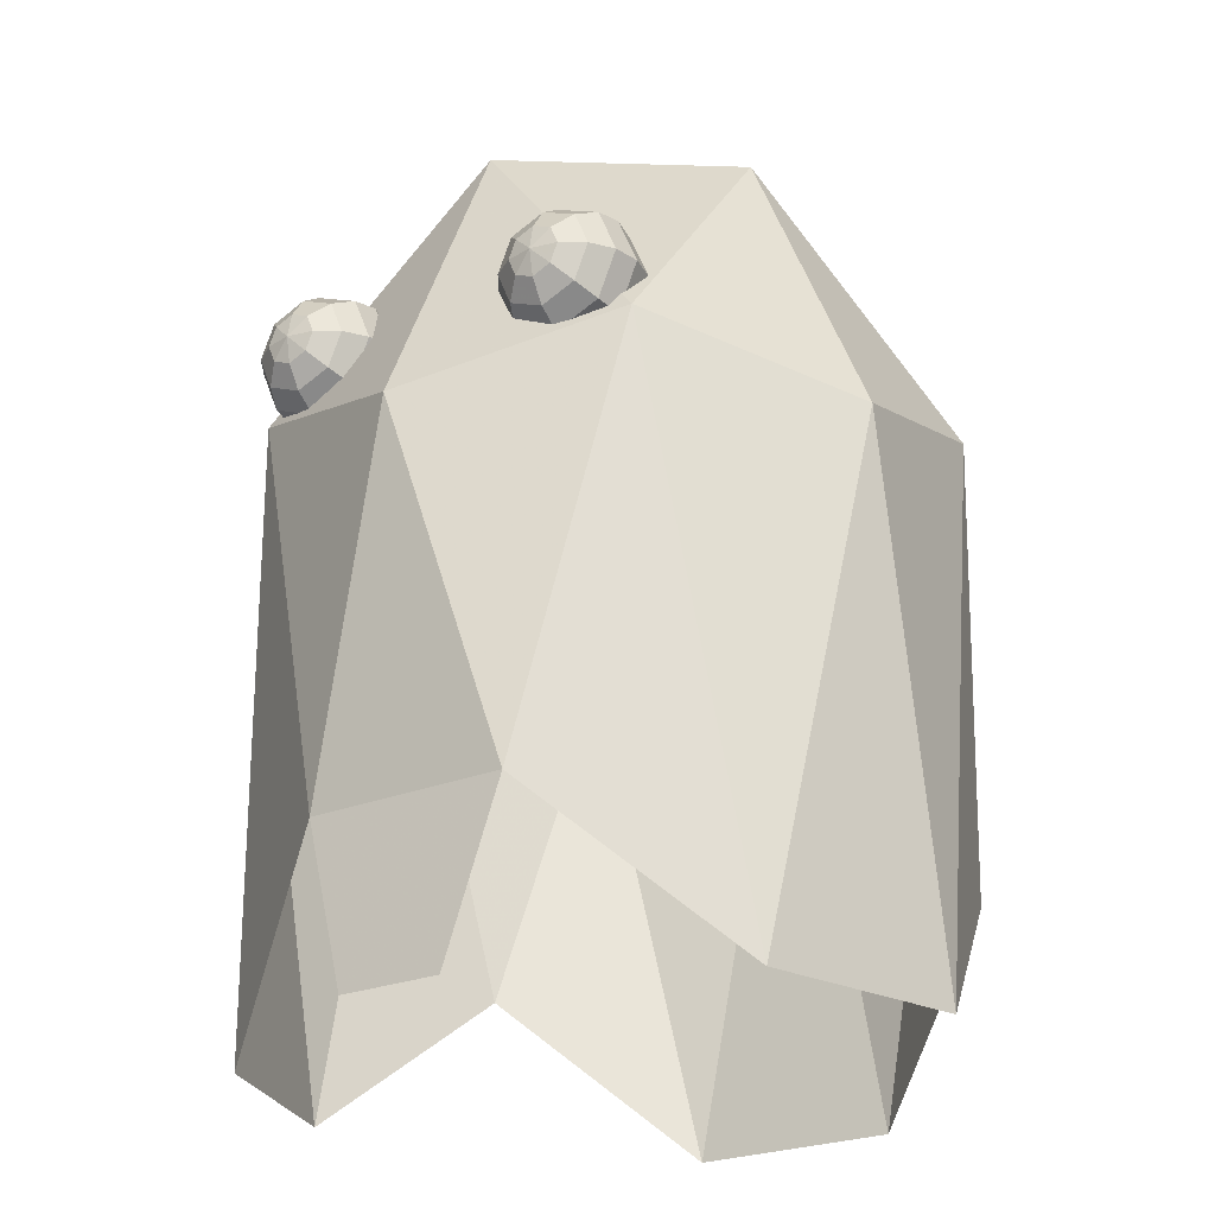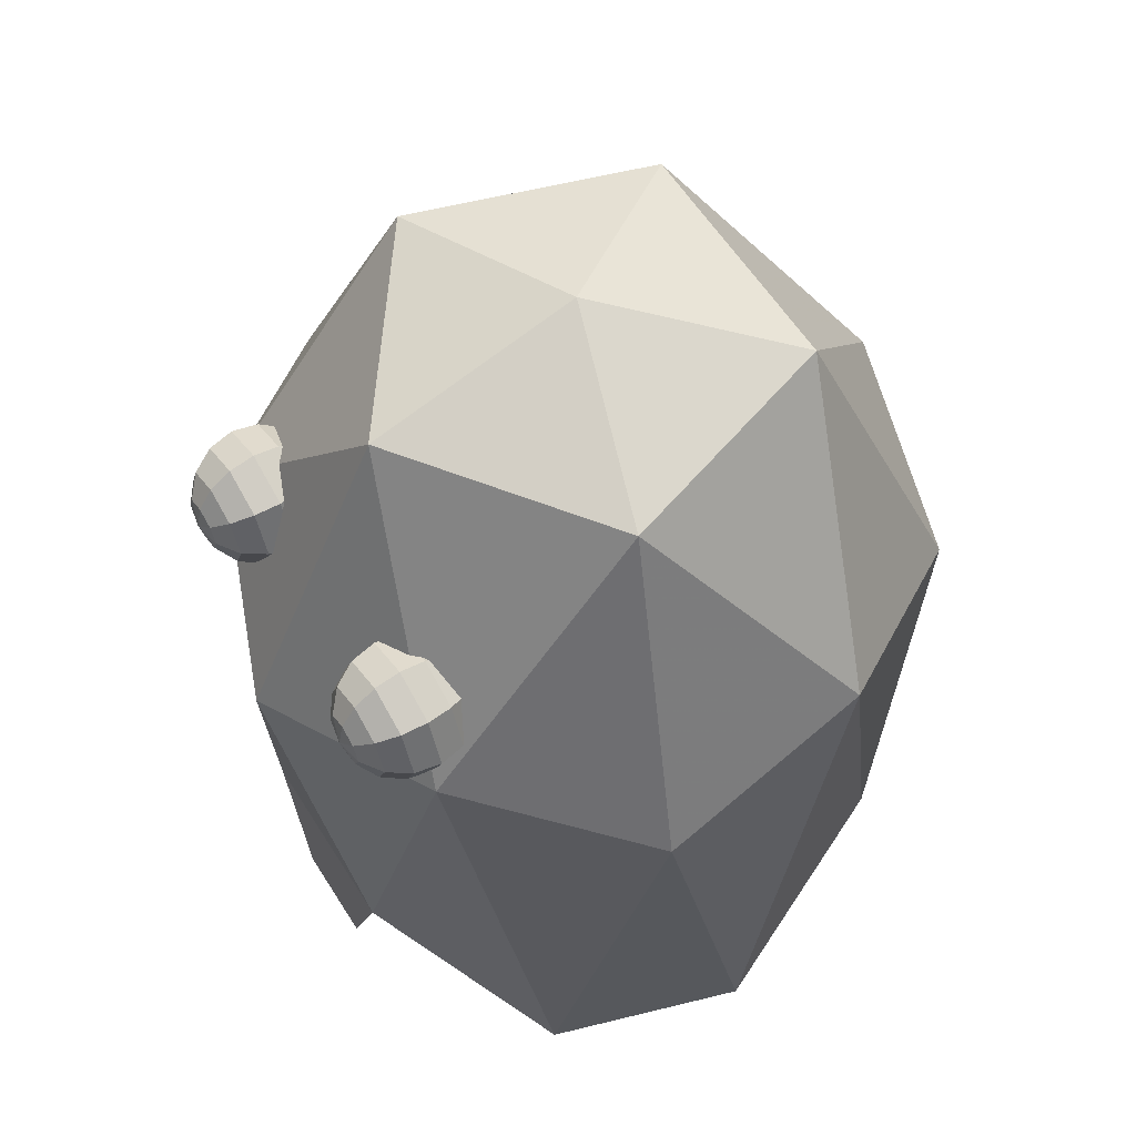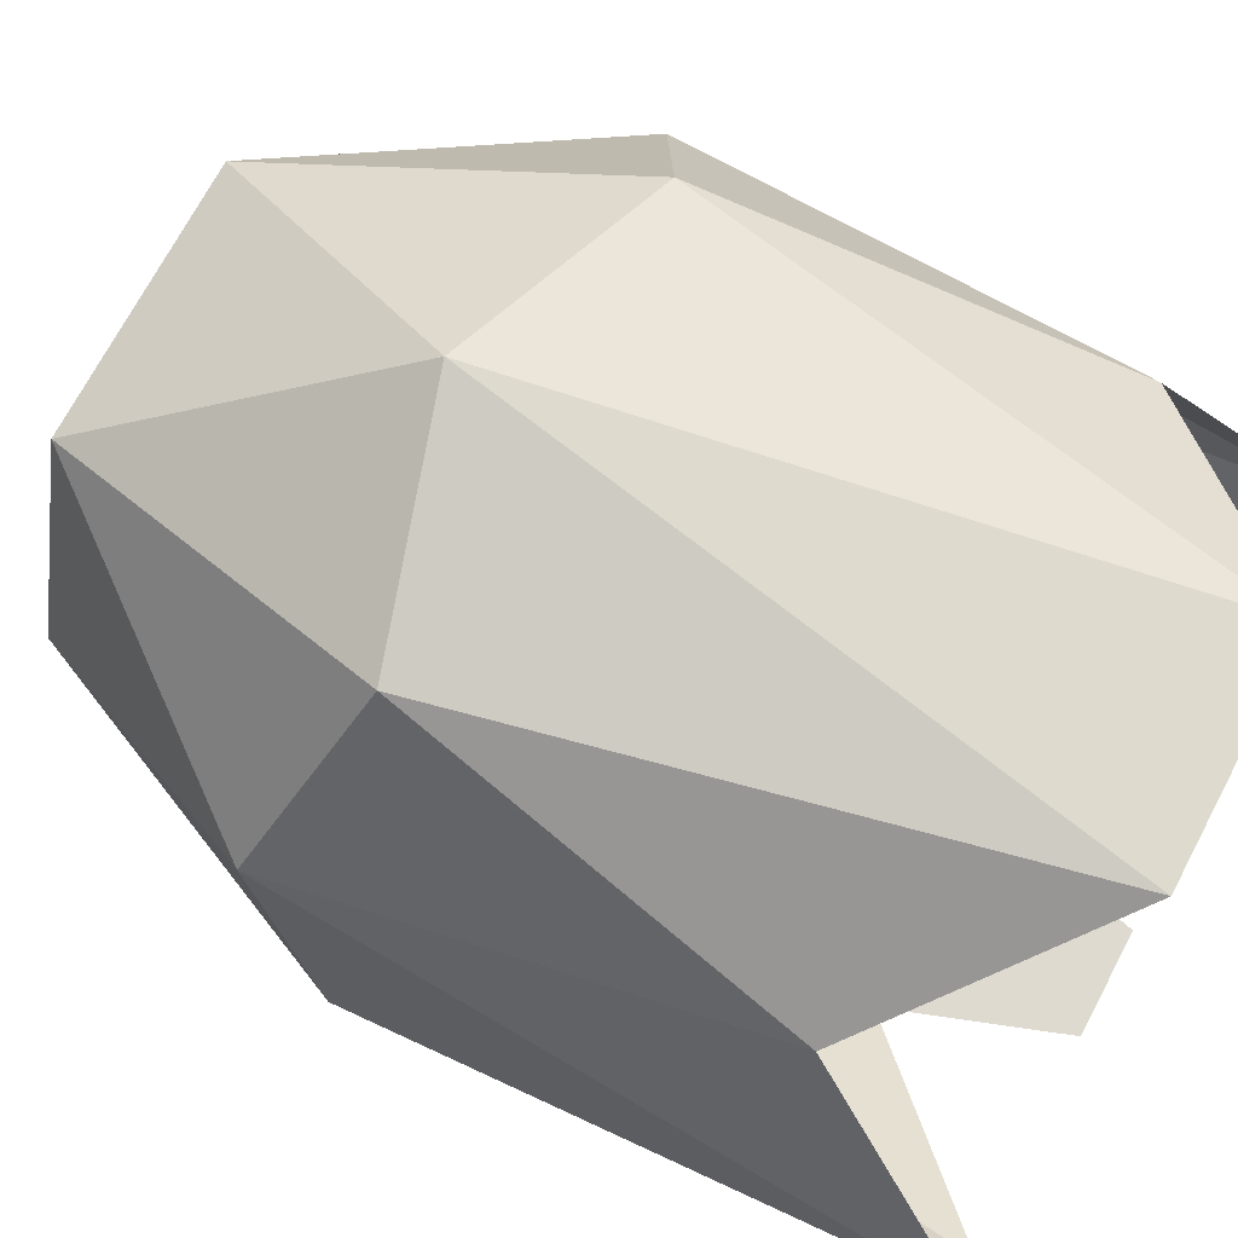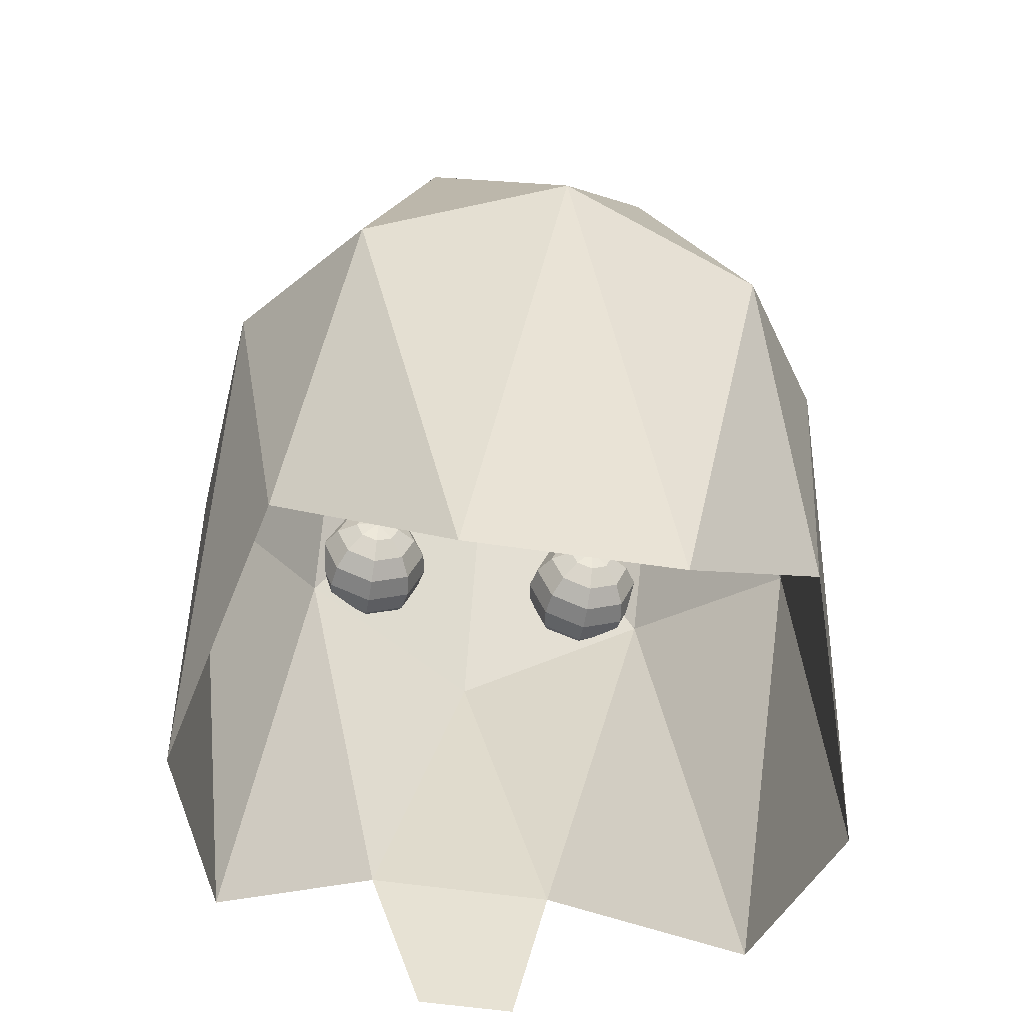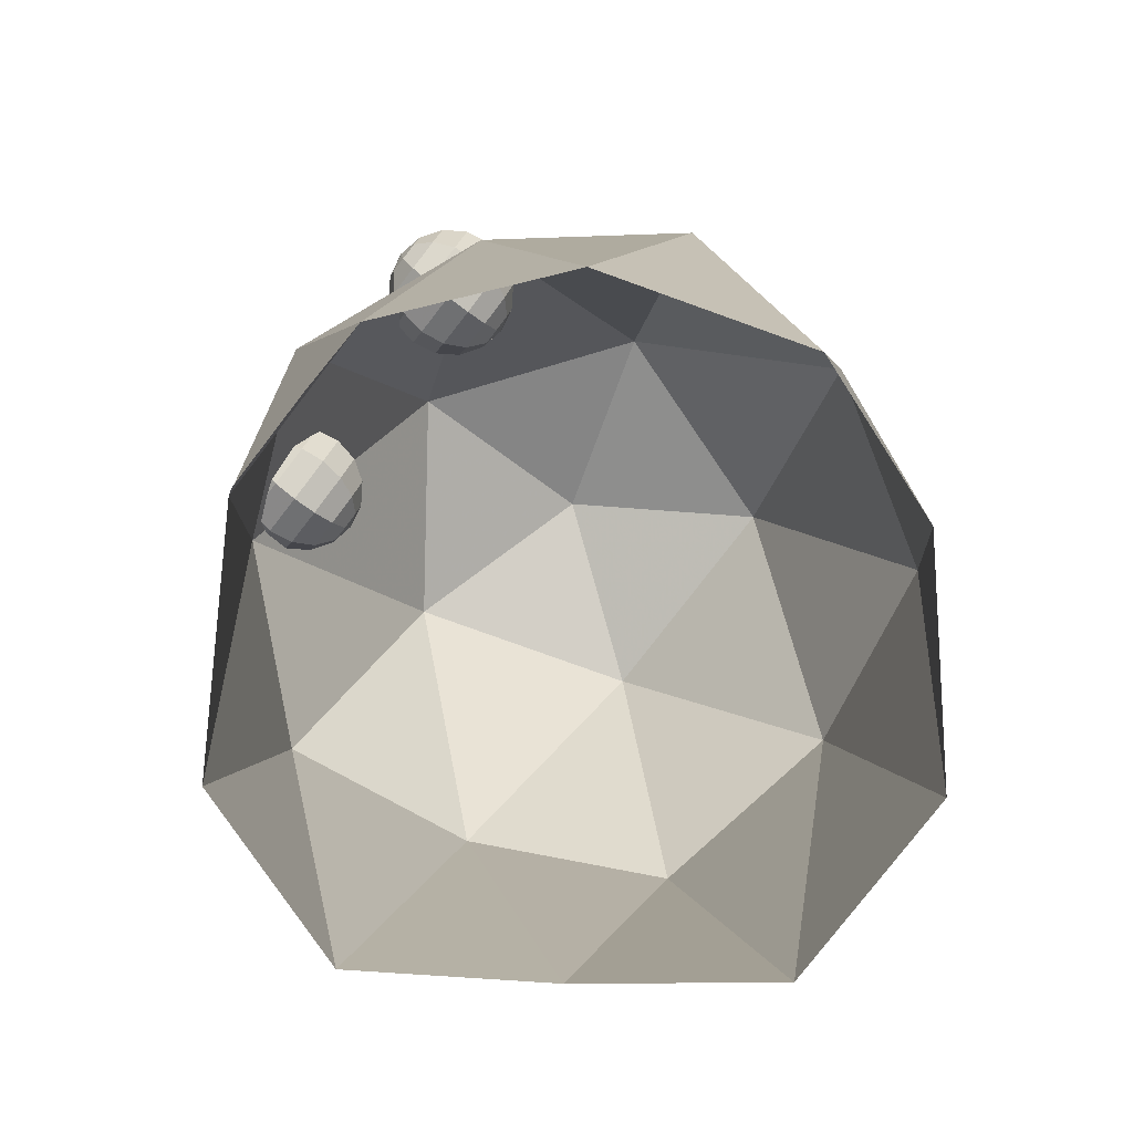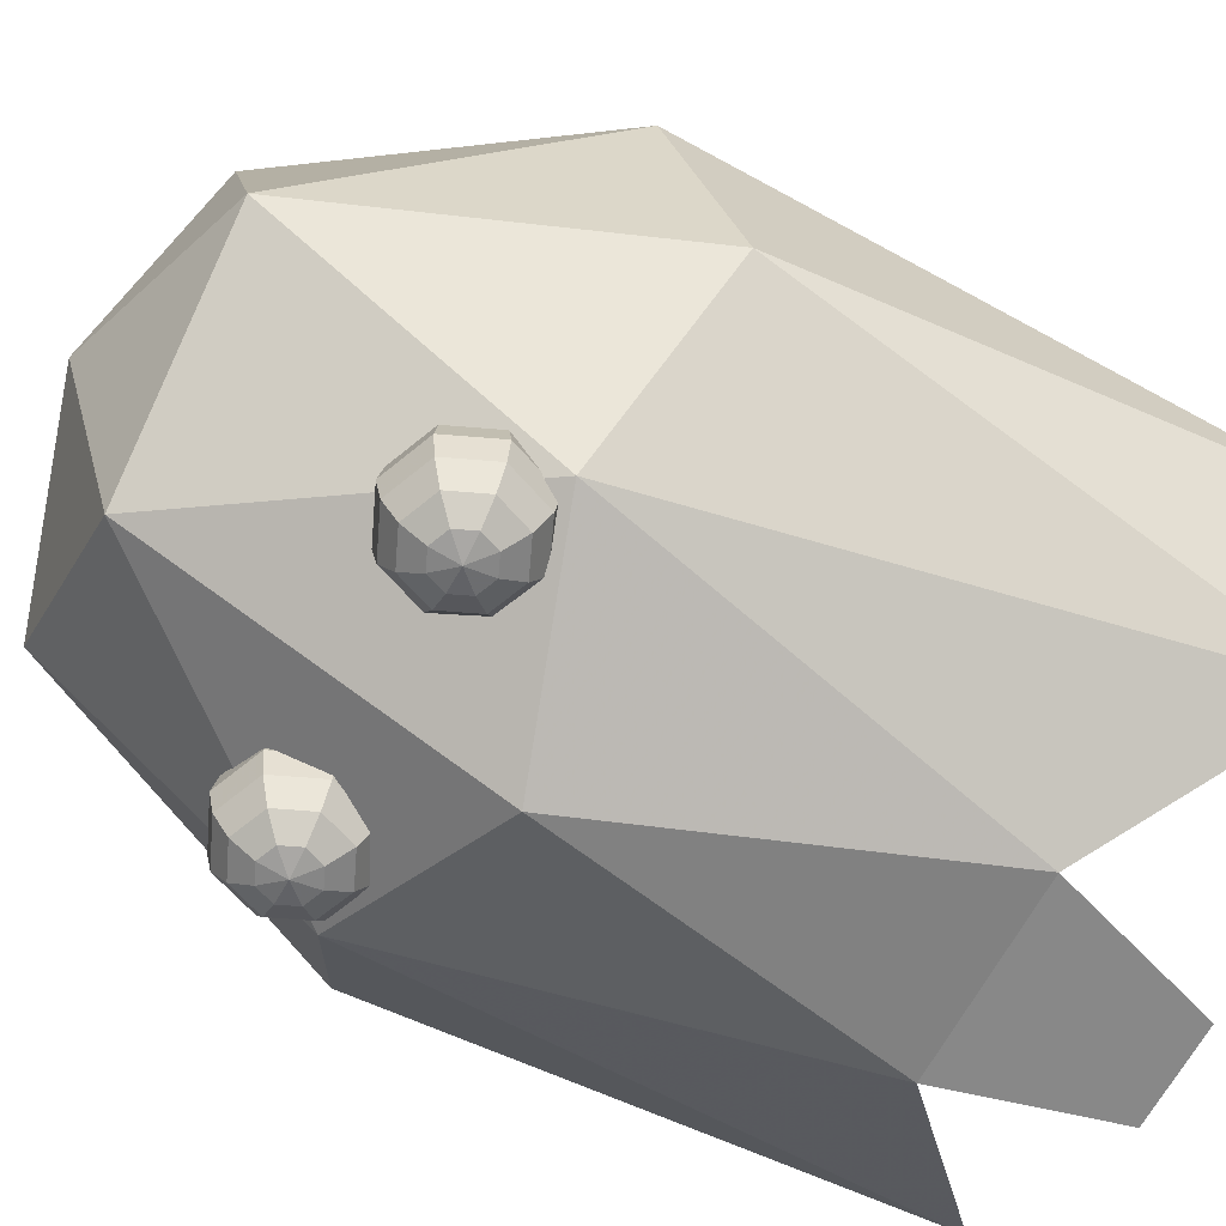
<metadata>
{"format":"obj","ext":"obj","renderer":"f3d","projection":"perspective","resolution":1024,"background":"white","views":[{"elev":-25.1,"azim":-146.7,"up":"+Y"},{"elev":59.4,"azim":-122.2,"up":"+Y"},{"elev":70.6,"azim":-62.2,"up":"+Z"},{"elev":-50.4,"azim":-9.7,"up":"+Y"},{"elev":-79.8,"azim":-127.7,"up":"+Y"},{"elev":-62.9,"azim":-117.3,"up":"+Z"}]}
</metadata>
<code>
o Sphere.001
v 0.1 1 -0.4
v 0.1293 1 -0.3293
v 0.1617 1 -0.3076
v 0.1729 0.9729 -0.4924
v 0.15 0.95 -0.4707
v 0.1347 0.9347 -0.4383
v 0.1293 0.9293 -0.4
v 0.1347 0.9347 -0.3617
v 0.15 0.95 -0.3293
v 0.1729 0.9729 -0.3076
v 0.2 0.9617 -0.4924
v 0.2 0.9293 -0.4707
v 0.2 0.9076 -0.4383
v 0.2 0.9 -0.4
v 0.2 0.9076 -0.3617
v 0.2 0.9293 -0.3293
v 0.2 0.9617 -0.3076
v 0.2271 0.9729 -0.4924
v 0.25 0.95 -0.4707
v 0.2653 0.9347 -0.4383
v 0.2707 0.9293 -0.4
v 0.2653 0.9347 -0.3617
v 0.25 0.95 -0.3293
v 0.2271 0.9729 -0.3076
v 0.2383 1 -0.4924
v 0.2707 1 -0.4707
v 0.2924 1 -0.4383
v 0.3 1 -0.4
v 0.2924 1 -0.3617
v 0.2707 1 -0.3293
v 0.2383 1 -0.3076
v 0.2271 1.027 -0.4924
v 0.25 1.05 -0.4707
v 0.2653 1.065 -0.4383
v 0.2707 1.071 -0.4
v 0.2653 1.065 -0.3617
v 0.25 1.05 -0.3293
v 0.2271 1.027 -0.3076
v 0.2 1.038 -0.4924
v 0.2 1.071 -0.4707
v 0.2 1.092 -0.4383
v 0.2 1.1 -0.4
v 0.2 1.092 -0.3617
v 0.2 1.071 -0.3293
v 0.2 1.038 -0.3076
v 0.1729 1.027 -0.4924
v 0.15 1.05 -0.4707
v 0.1347 1.065 -0.4383
v 0.1293 1.071 -0.4
v 0.1347 1.065 -0.3617
v 0.15 1.05 -0.3293
v 0.1729 1.027 -0.3076
v 0.2 1 -0.3
v 0.2 1 -0.5
v 0.1617 1 -0.4924
v 0.1293 1 -0.4707
v 0.1076 1 -0.4383
v 0.1076 1 -0.3617
v -0.3 1 -0.4
v -0.2707 1 -0.3293
v -0.2383 1 -0.3076
v -0.2271 0.9729 -0.4924
v -0.25 0.95 -0.4707
v -0.2653 0.9347 -0.4383
v -0.2707 0.9293 -0.4
v -0.2653 0.9347 -0.3617
v -0.25 0.95 -0.3293
v -0.2271 0.9729 -0.3076
v -0.2 0.9617 -0.4924
v -0.2 0.9293 -0.4707
v -0.2 0.9076 -0.4383
v -0.2 0.9 -0.4
v -0.2 0.9076 -0.3617
v -0.2 0.9293 -0.3293
v -0.2 0.9617 -0.3076
v -0.1729 0.9729 -0.4924
v -0.15 0.95 -0.4707
v -0.1347 0.9347 -0.4383
v -0.1293 0.9293 -0.4
v -0.1347 0.9347 -0.3617
v -0.15 0.95 -0.3293
v -0.1729 0.9729 -0.3076
v -0.1617 1 -0.4924
v -0.1293 1 -0.4707
v -0.1076 1 -0.4383
v -0.1 1 -0.4
v -0.1076 1 -0.3617
v -0.1293 1 -0.3293
v -0.1617 1 -0.3076
v -0.1729 1.027 -0.4924
v -0.15 1.05 -0.4707
v -0.1347 1.065 -0.4383
v -0.1293 1.071 -0.4
v -0.1347 1.065 -0.3617
v -0.15 1.05 -0.3293
v -0.1729 1.027 -0.3076
v -0.2 1.038 -0.4924
v -0.2 1.071 -0.4707
v -0.2 1.092 -0.4383
v -0.2 1.1 -0.4
v -0.2 1.092 -0.3617
v -0.2 1.071 -0.3293
v -0.2 1.038 -0.3076
v -0.2271 1.027 -0.4924
v -0.25 1.05 -0.4707
v -0.2653 1.065 -0.4383
v -0.2707 1.071 -0.4
v -0.2653 1.065 -0.3617
v -0.25 1.05 -0.3293
v -0.2271 1.027 -0.3076
v -0.2 1 -0.3
v -0.2 1 -0.5
v -0.2383 1 -0.4924
v -0.2707 1 -0.4707
v -0.2924 1 -0.4383
v -0.2924 1 -0.3617
v 0.5104 0.8345 -0.1658
v 0.3154 0.8345 0.4342
v -0.3154 0.8345 0.4342
v -0.5104 0.8345 -0.1658
v -0 0.8345 -0.5367
v 0 1.405 0
v 0.1386 0.3 -0.4761
v -0.1547 0.3 -0.4761
v 0.5006 0.06098 -0
v 0.41 0.06098 -0.2789
v 0.1547 0.06098 0.4761
v 0.405 0.3 0.2942
v -0.405 0.3 0.2942
v -0.1547 0.06098 0.4761
v -0.405 0.06098 -0.2942
v -0.5006 0.06098 0
v 0.3 0.9283 -0.4129
v 0.4854 0.9283 0.1577
v 0 0.9283 0.5104
v -0.4854 0.9283 0.1577
v -0.3 0.9283 -0.4129
v 0.3 1.317 -0.09747
v -0 1.317 -0.3154
v 0.1854 1.317 0.2552
v -0.1854 1.317 0.2552
v -0.3 1.317 -0.09747
v 0 0.3 0
v 0.07992 0.06098 -0.4761
v -0.06997 0.06098 -0.4761
f 53 3 10
f 58 9 2
f 57 7 1
f 2 10 3
f 58 7 8
f 56 6 57
f 9 17 10
f 7 15 8
f 5 13 6
f 53 10 17
f 9 15 16
f 7 13 14
f 14 22 15
f 13 19 20
f 53 17 24
f 15 23 16
f 13 21 14
f 16 24 17
f 53 24 31
f 23 29 30
f 20 28 21
f 23 31 24
f 21 29 22
f 20 26 27
f 27 35 28
f 31 37 38
f 29 35 36
f 26 34 27
f 53 31 38
f 29 37 30
f 37 45 38
f 35 43 36
f 33 41 34
f 53 38 45
f 37 43 44
f 34 42 35
f 40 48 41
f 53 45 52
f 44 50 51
f 41 49 42
f 44 52 45
f 42 50 43
f 53 52 3
f 50 2 51
f 49 57 1
f 51 3 52
f 50 1 58
f 48 56 57
f 111 61 68
f 116 67 60
f 115 65 59
f 60 68 61
f 116 65 66
f 114 64 115
f 68 74 75
f 65 73 66
f 63 71 64
f 111 68 75
f 67 73 74
f 64 72 65
f 73 79 80
f 71 77 78
f 111 75 82
f 73 81 74
f 71 79 72
f 74 82 75
f 111 82 89
f 80 88 81
f 79 85 86
f 82 88 89
f 79 87 80
f 78 84 85
f 85 93 86
f 88 96 89
f 86 94 87
f 85 91 92
f 111 89 96
f 87 95 88
f 96 102 103
f 94 100 101
f 92 98 99
f 111 96 103
f 94 102 95
f 92 100 93
f 99 105 106
f 111 103 110
f 101 109 102
f 99 107 100
f 102 110 103
f 101 107 108
f 111 110 61
f 108 60 109
f 107 115 59
f 109 61 110
f 107 116 108
f 106 114 115
f 58 8 9
f 57 6 7
f 2 9 10
f 58 1 7
f 56 5 6
f 9 16 17
f 7 14 15
f 5 12 13
f 9 8 15
f 7 6 13
f 14 21 22
f 13 12 19
f 15 22 23
f 13 20 21
f 16 23 24
f 23 22 29
f 20 27 28
f 23 30 31
f 21 28 29
f 20 19 26
f 27 34 35
f 31 30 37
f 29 28 35
f 26 33 34
f 29 36 37
f 37 44 45
f 35 42 43
f 33 40 41
f 37 36 43
f 34 41 42
f 40 47 48
f 44 43 50
f 41 48 49
f 44 51 52
f 42 49 50
f 50 58 2
f 49 48 57
f 51 2 3
f 50 49 1
f 48 47 56
f 116 66 67
f 115 64 65
f 60 67 68
f 116 59 65
f 114 63 64
f 68 67 74
f 65 72 73
f 63 70 71
f 67 66 73
f 64 71 72
f 73 72 79
f 71 70 77
f 73 80 81
f 71 78 79
f 74 81 82
f 80 87 88
f 79 78 85
f 82 81 88
f 79 86 87
f 78 77 84
f 85 92 93
f 88 95 96
f 86 93 94
f 85 84 91
f 87 94 95
f 96 95 102
f 94 93 100
f 92 91 98
f 94 101 102
f 92 99 100
f 99 98 105
f 101 108 109
f 99 106 107
f 102 109 110
f 101 100 107
f 108 116 60
f 107 106 115
f 109 60 61
f 107 59 116
f 106 105 114
f 55 5 56
f 55 54 4
f 4 54 11
f 4 12 5
f 11 54 18
f 11 19 12
f 18 26 19
f 18 54 25
f 25 33 26
f 25 54 32
f 32 54 39
f 32 40 33
f 39 54 46
f 40 46 47
f 46 56 47
f 46 54 55
f 114 62 63
f 113 112 62
f 62 112 69
f 62 70 63
f 69 112 76
f 70 76 77
f 76 84 77
f 76 112 83
f 84 90 91
f 83 112 90
f 90 112 97
f 90 98 91
f 97 112 104
f 98 104 105
f 104 114 105
f 104 112 113
f 55 4 5
f 4 11 12
f 11 18 19
f 18 25 26
f 25 32 33
f 32 39 40
f 40 39 46
f 46 55 56
f 114 113 62
f 62 69 70
f 70 69 76
f 76 83 84
f 84 83 90
f 90 97 98
f 98 97 104
f 104 113 114
f 117 133 138
f 118 134 140
f 119 135 141
f 120 136 142
f 121 137 139
f 139 142 122
f 139 137 142
f 137 120 142
f 142 141 122
f 142 136 141
f 136 119 141
f 141 140 122
f 141 135 140
f 135 118 140
f 140 138 122
f 140 134 138
f 134 117 138
f 138 139 122
f 138 133 139
f 133 121 139
f 124 137 121
f 124 131 137
f 131 120 137
f 132 136 120
f 132 129 136
f 129 119 136
f 130 135 119
f 130 127 135
f 127 118 135
f 128 134 118
f 128 125 134
f 125 117 134
f 126 133 117
f 126 123 133
f 123 121 133
f 131 132 120
f 129 130 119
f 127 128 118
f 125 126 117
f 123 124 121
f 145 123 144
f 145 124 123

</code>
